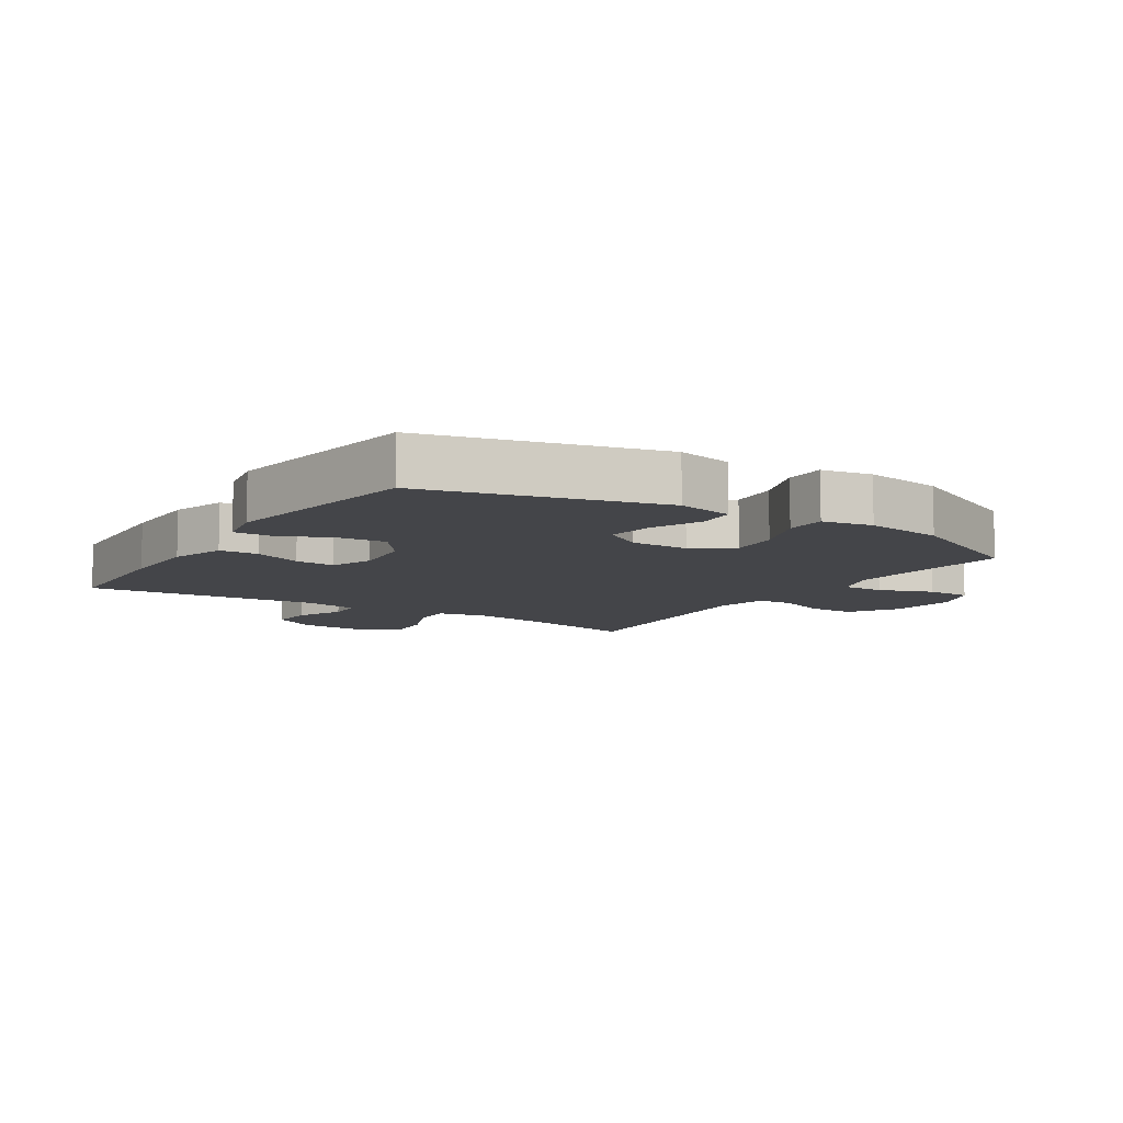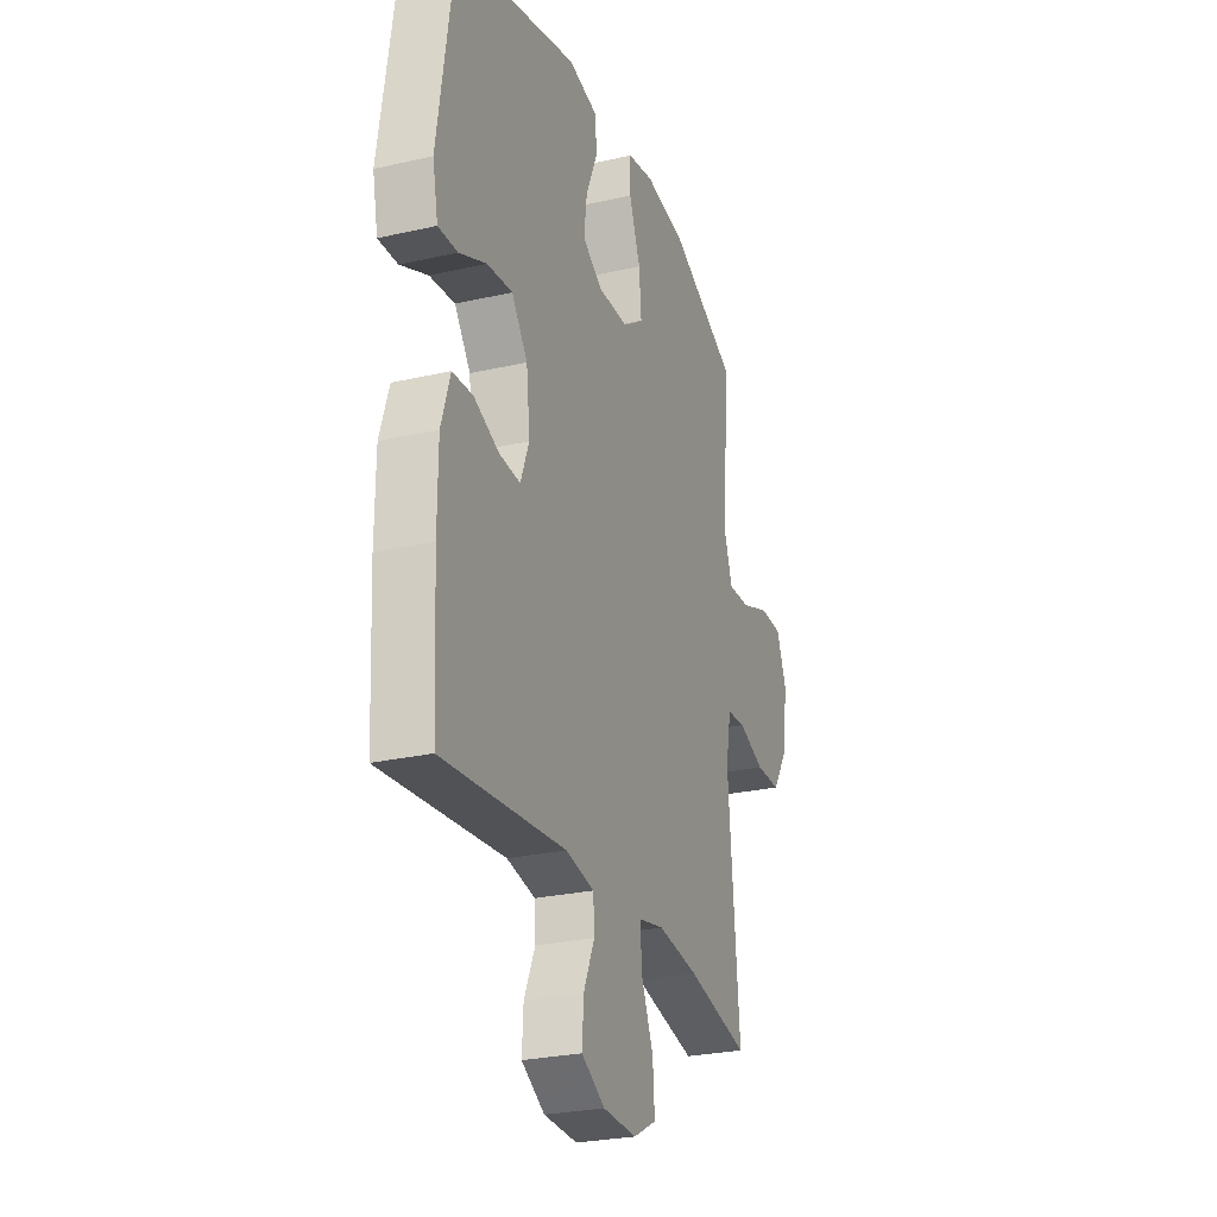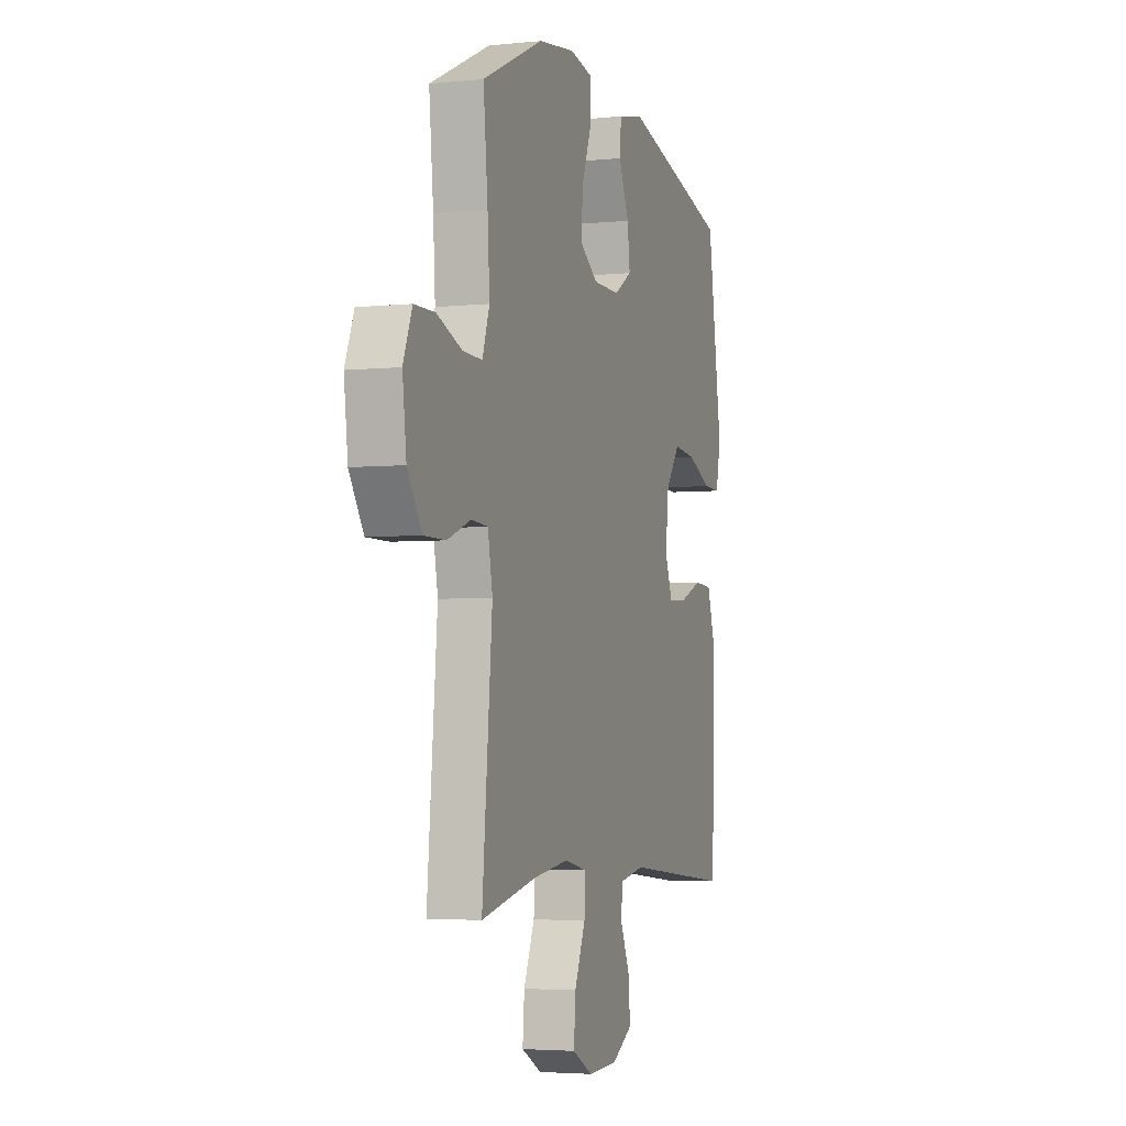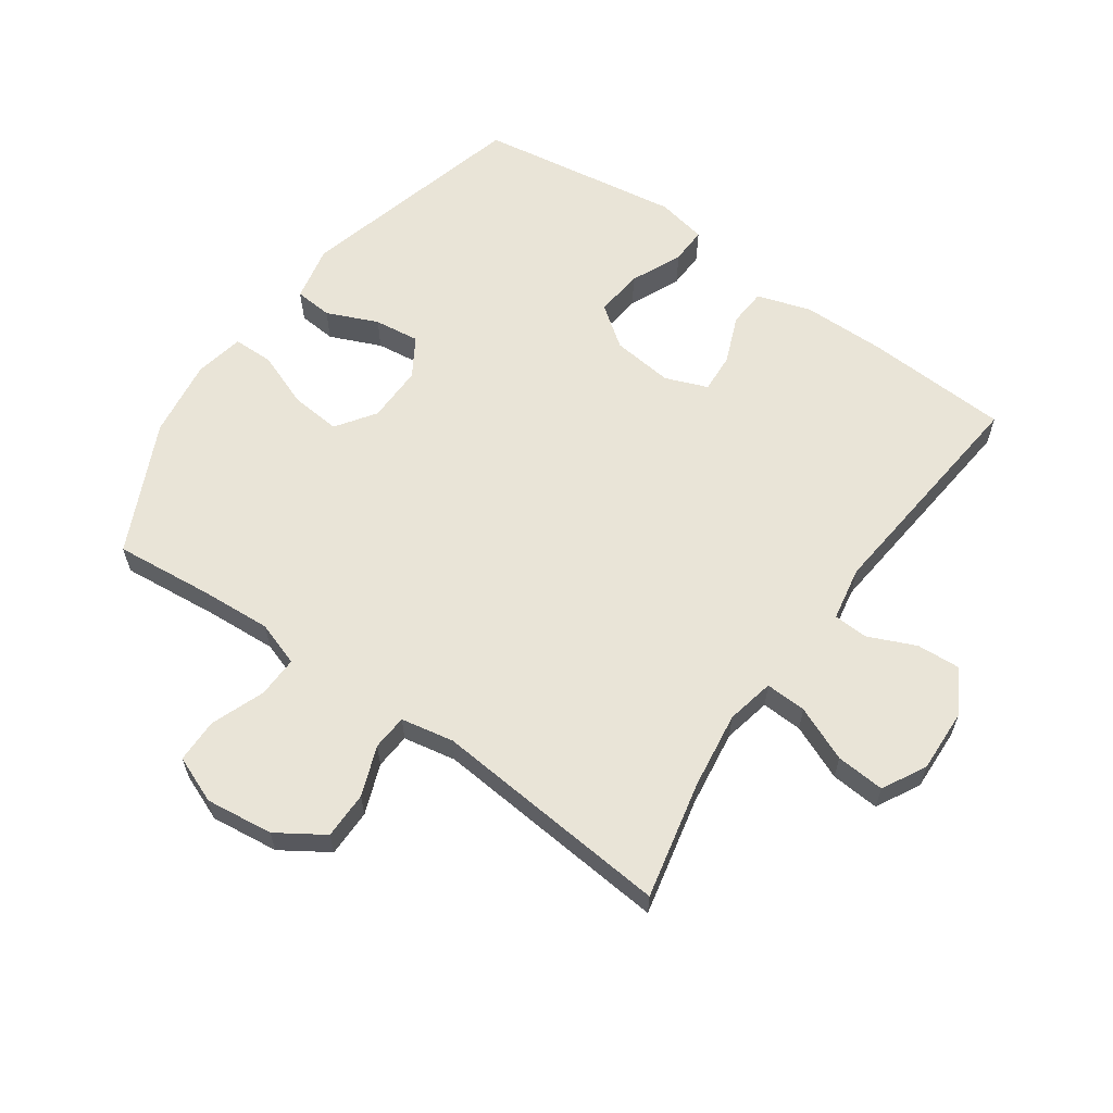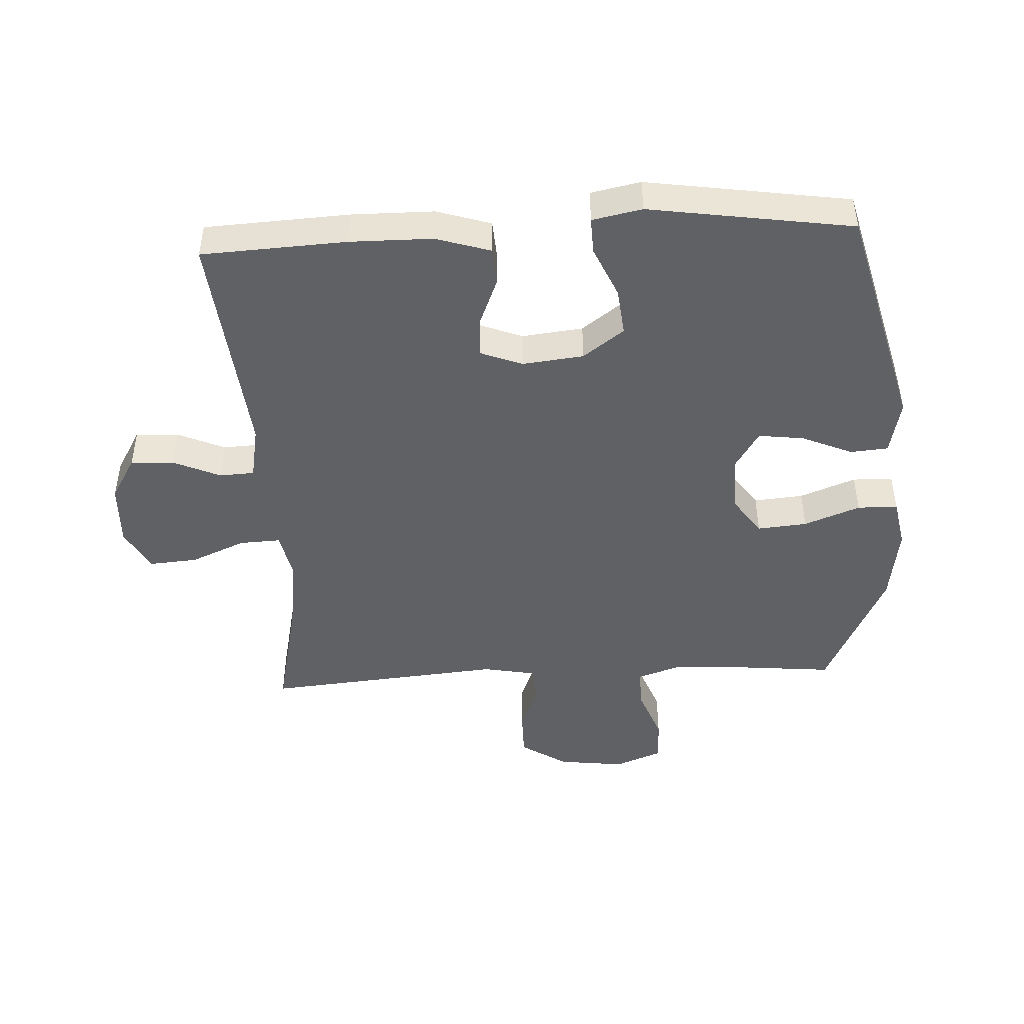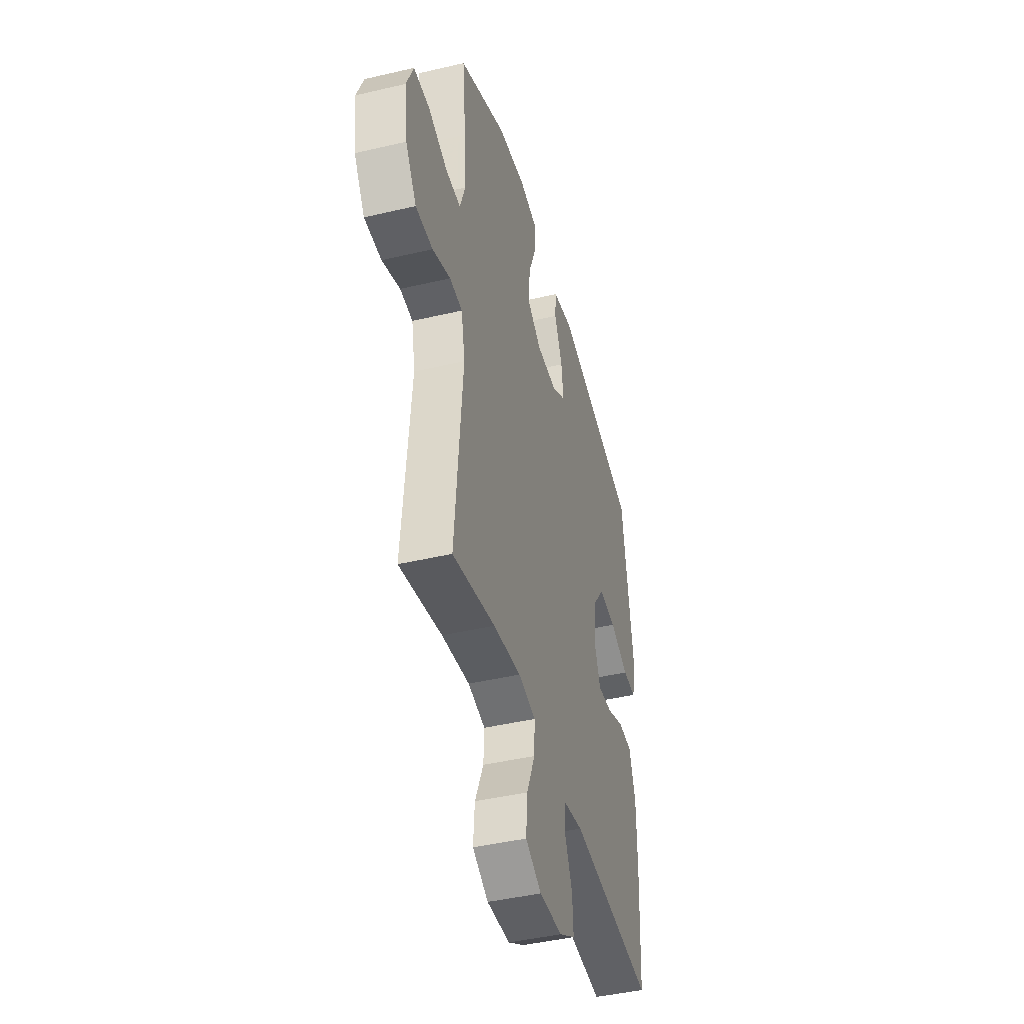
<metadata>
{"format":"obj","ext":"obj","renderer":"f3d","projection":"perspective","resolution":1024,"background":"white","views":[{"elev":-9.1,"azim":-32.9,"up":"+Y"},{"elev":-26.4,"azim":-70.2,"up":"+Z"},{"elev":-3.9,"azim":108.8,"up":"+Z"},{"elev":61.2,"azim":125.2,"up":"+Y"},{"elev":-46.1,"azim":-87.0,"up":"+Y"},{"elev":-43.7,"azim":105.5,"up":"+Z"}]}
</metadata>
<code>
v -0.5 0.07 0.5
v -0.134 0.07 0.595
v -0.045 0.07 0.576
v -0.04 0.07 0.516
v -0.075 0.07 0.435
v -0.084 0.07 0.363
v -0.023 0.07 0.325
v 0.068 0.07 0.326
v 0.13 0.07 0.369
v 0.123 0.07 0.448
v 0.089 0.07 0.537
v 0.09 0.07 0.601
v 0.169 0.07 0.616
v 0.293 0.07 0.598
v 0.5 0.07 0.5
v 0.485 0.07 0.345
v 0.478 0.07 0.232
v 0.502 0.07 0.161
v 0.568 0.07 0.163
v 0.653 0.07 0.195
v 0.723 0.07 0.194
v 0.753 0.07 0.119
v 0.74 0.07 0.012
v 0.692 0.07 -0.062
v 0.617 0.07 -0.062
v 0.538 0.07 -0.032
v 0.482 0.07 -0.036
v 0.466 0.07 -0.12
v 0.5 0.07 -0.5
v 0.313 0.07 -0.459
v 0.191 0.07 -0.442
v 0.115 0.07 -0.458
v 0.118 0.07 -0.523
v 0.155 0.07 -0.61
v 0.161 0.07 -0.687
v 0.092 0.07 -0.724
v -0.009 0.07 -0.72
v -0.079 0.07 -0.679
v -0.075 0.07 -0.61
v -0.042 0.07 -0.535
v -0.045 0.07 -0.48
v -0.131 0.07 -0.464
v -0.5 0.07 -0.5
v -0.512 0.07 -0.271
v -0.511 0.07 -0.14
v -0.484 0.07 -0.054
v -0.423 0.07 -0.05
v -0.347 0.07 -0.081
v -0.284 0.07 -0.085
v -0.258 0.07 -0.018
v -0.269 0.07 0.079
v -0.317 0.07 0.144
v -0.393 0.07 0.136
v -0.475 0.07 0.1
v -0.533 0.07 0.098
v -0.549 0.07 0.177
v -0.5 0 0.5
v -0.134 0 0.595
v -0.045 0 0.576
v -0.04 0 0.516
v -0.075 0 0.435
v -0.084 0 0.363
v -0.023 0 0.325
v 0.068 0 0.326
v 0.13 0 0.369
v 0.123 0 0.448
v 0.089 0 0.537
v 0.09 0 0.601
v 0.169 0 0.616
v 0.293 0 0.598
v 0.5 0 0.5
v 0.485 0 0.345
v 0.478 0 0.232
v 0.502 0 0.161
v 0.568 0 0.163
v 0.653 0 0.195
v 0.723 0 0.194
v 0.753 0 0.119
v 0.74 0 0.012
v 0.692 0 -0.062
v 0.617 0 -0.062
v 0.538 0 -0.032
v 0.482 0 -0.036
v 0.466 0 -0.12
v 0.5 0 -0.5
v 0.313 0 -0.459
v 0.191 0 -0.442
v 0.115 0 -0.458
v 0.118 0 -0.523
v 0.155 0 -0.61
v 0.161 0 -0.687
v 0.092 0 -0.724
v -0.009 0 -0.72
v -0.079 0 -0.679
v -0.075 0 -0.61
v -0.042 0 -0.535
v -0.045 0 -0.48
v -0.131 0 -0.464
v -0.5 0 -0.5
v -0.512 0 -0.271
v -0.511 0 -0.14
v -0.484 0 -0.054
v -0.423 0 -0.05
v -0.347 0 -0.081
v -0.284 0 -0.085
v -0.258 0 -0.018
v -0.269 0 0.079
v -0.317 0 0.144
v -0.393 0 0.136
v -0.475 0 0.1
v -0.533 0 0.098
v -0.549 0 0.177
f 3 4 5
f 2 3 5
f 1 2 5
f 56 1 5
f 55 56 5
f 54 55 5
f 53 54 5
f 52 53 5 6
f 51 52 6 7
f 50 51 7 8
f 49 50 8 9
f 46 47 48
f 45 46 48
f 44 45 48
f 43 44 48
f 42 43 48
f 41 42 48 49
f 38 39 40
f 37 38 40
f 36 37 40
f 35 36 40
f 34 35 40
f 33 34 40
f 32 33 40 41
f 41 49 9
f 32 41 9
f 31 32 9
f 28 29 30
f 30 31 9
f 28 30 9
f 27 28 9
f 24 25 26
f 23 24 26
f 22 23 26
f 21 22 26
f 20 21 26
f 19 20 26
f 18 19 26 27
f 14 15 16
f 13 14 16
f 12 13 16
f 11 12 16
f 10 11 16
f 10 16 17
f 17 18 27
f 10 17 27
f 9 10 27
f 61 60 59
f 61 59 58
f 61 58 57
f 61 57 112
f 61 112 111
f 61 111 110
f 61 110 109
f 62 61 109 108
f 63 62 108 107
f 64 63 107 106
f 65 64 106 105
f 104 103 102
f 104 102 101
f 104 101 100
f 104 100 99
f 104 99 98
f 105 104 98 97
f 96 95 94
f 96 94 93
f 96 93 92
f 96 92 91
f 96 91 90
f 96 90 89
f 97 96 89 88
f 65 105 97
f 65 97 88
f 65 88 87
f 86 85 84
f 65 87 86
f 65 86 84
f 65 84 83
f 82 81 80
f 82 80 79
f 82 79 78
f 82 78 77
f 82 77 76
f 82 76 75
f 83 82 75 74
f 72 71 70
f 72 70 69
f 72 69 68
f 72 68 67
f 72 67 66
f 73 72 66
f 83 74 73
f 83 73 66
f 83 66 65
f 1 57 58 2
f 2 58 59 3
f 3 59 60 4
f 4 60 61 5
f 5 61 62 6
f 6 62 63 7
f 7 63 64 8
f 8 64 65 9
f 9 65 66 10
f 10 66 67 11
f 11 67 68 12
f 12 68 69 13
f 13 69 70 14
f 14 70 71 15
f 15 71 72 16
f 16 72 73 17
f 17 73 74 18
f 18 74 75 19
f 19 75 76 20
f 20 76 77 21
f 21 77 78 22
f 22 78 79 23
f 23 79 80 24
f 24 80 81 25
f 25 81 82 26
f 26 82 83 27
f 27 83 84 28
f 28 84 85 29
f 29 85 86 30
f 30 86 87 31
f 31 87 88 32
f 32 88 89 33
f 33 89 90 34
f 34 90 91 35
f 35 91 92 36
f 36 92 93 37
f 37 93 94 38
f 38 94 95 39
f 39 95 96 40
f 40 96 97 41
f 41 97 98 42
f 42 98 99 43
f 43 99 100 44
f 44 100 101 45
f 45 101 102 46
f 46 102 103 47
f 47 103 104 48
f 48 104 105 49
f 49 105 106 50
f 50 106 107 51
f 51 107 108 52
f 52 108 109 53
f 53 109 110 54
f 54 110 111 55
f 55 111 112 56
f 56 112 57 1

</code>
